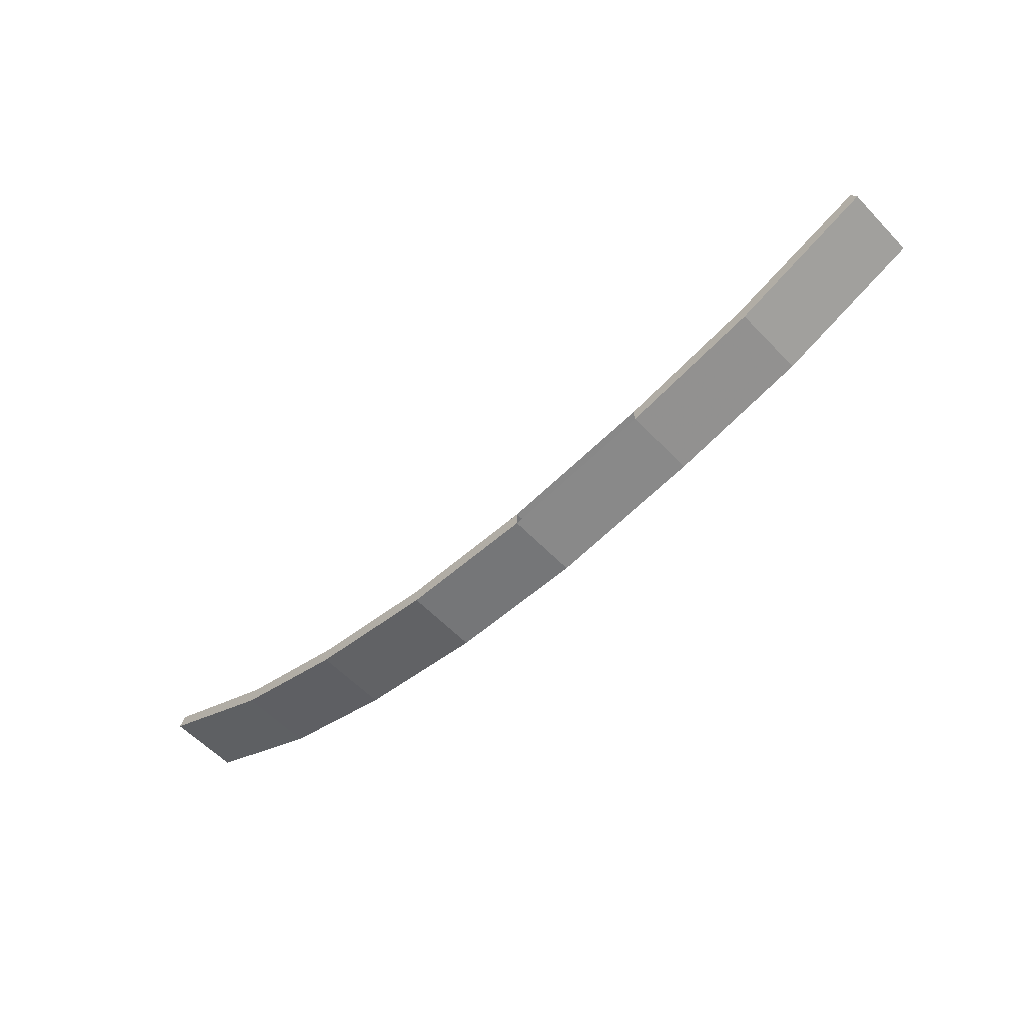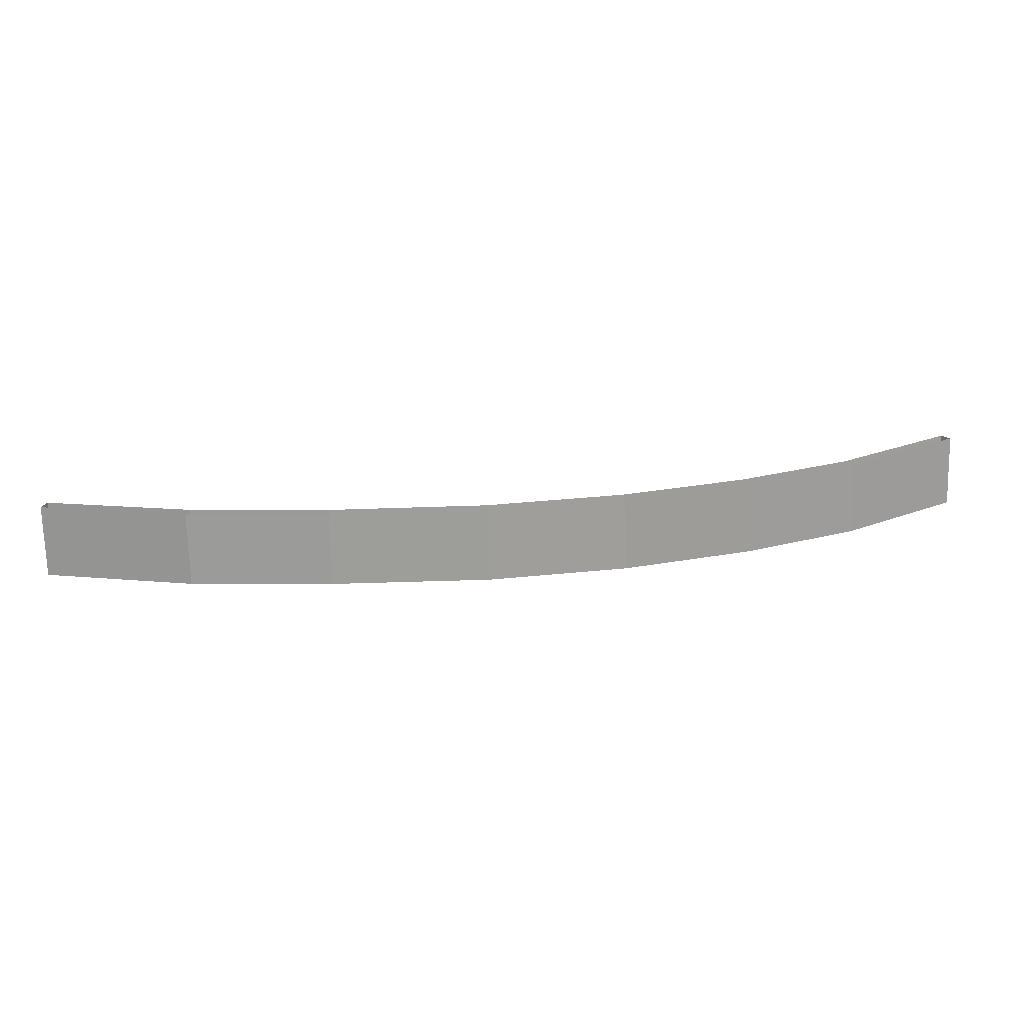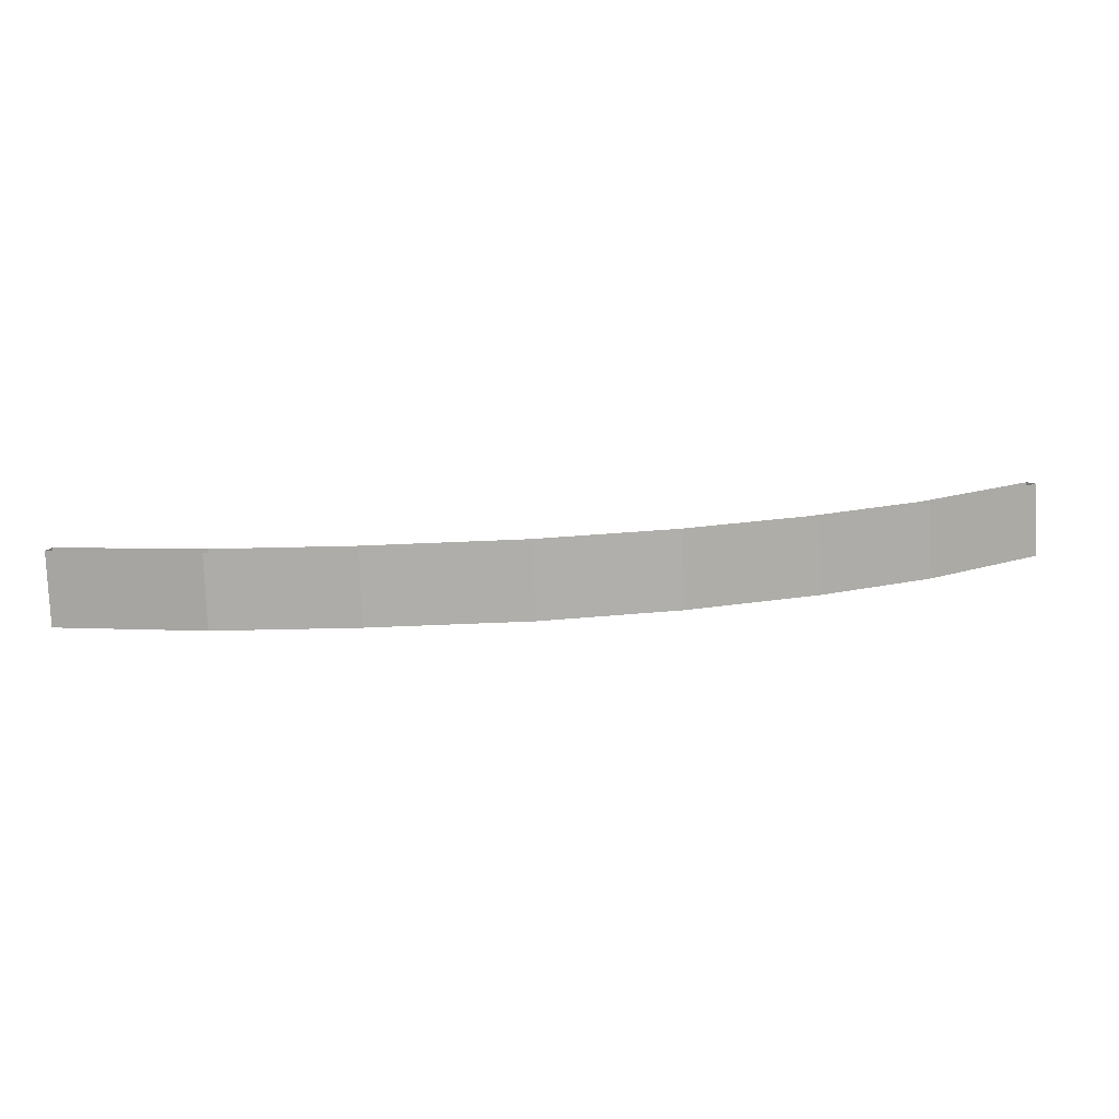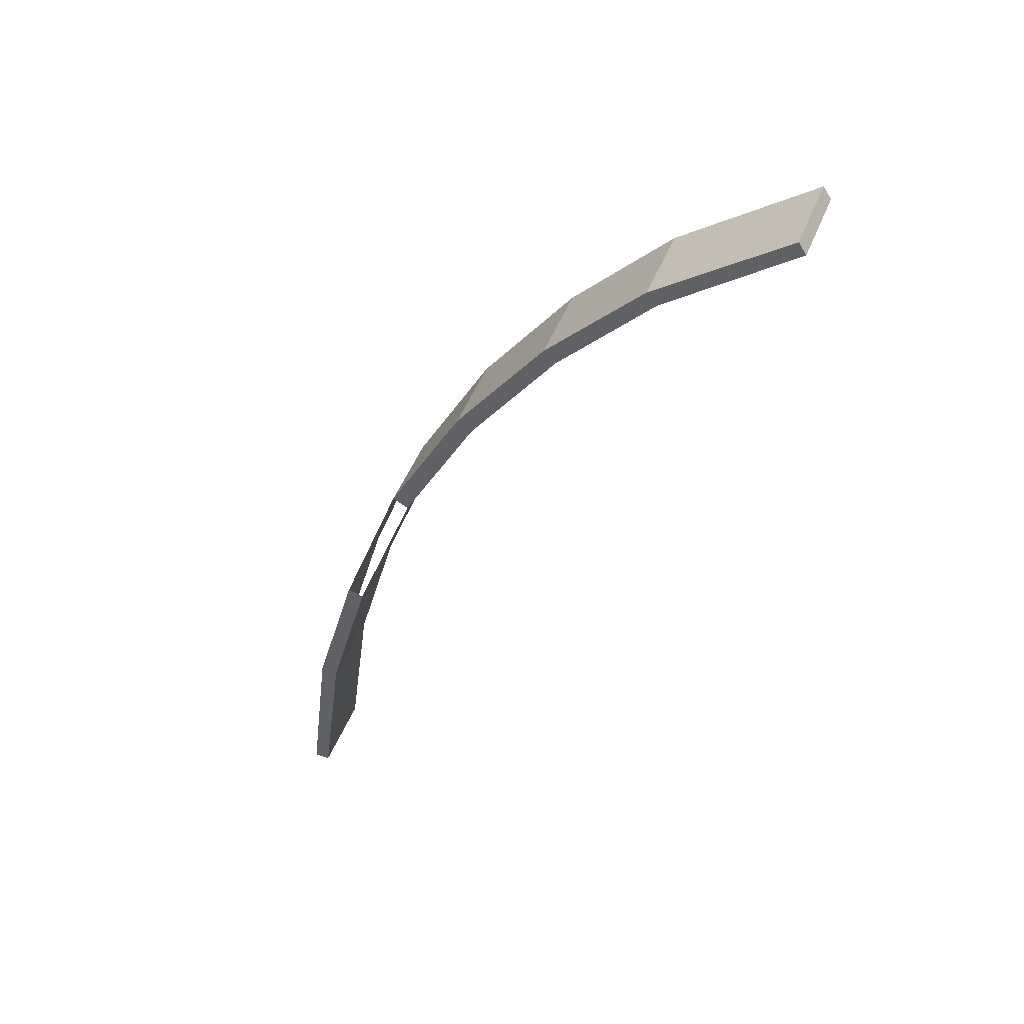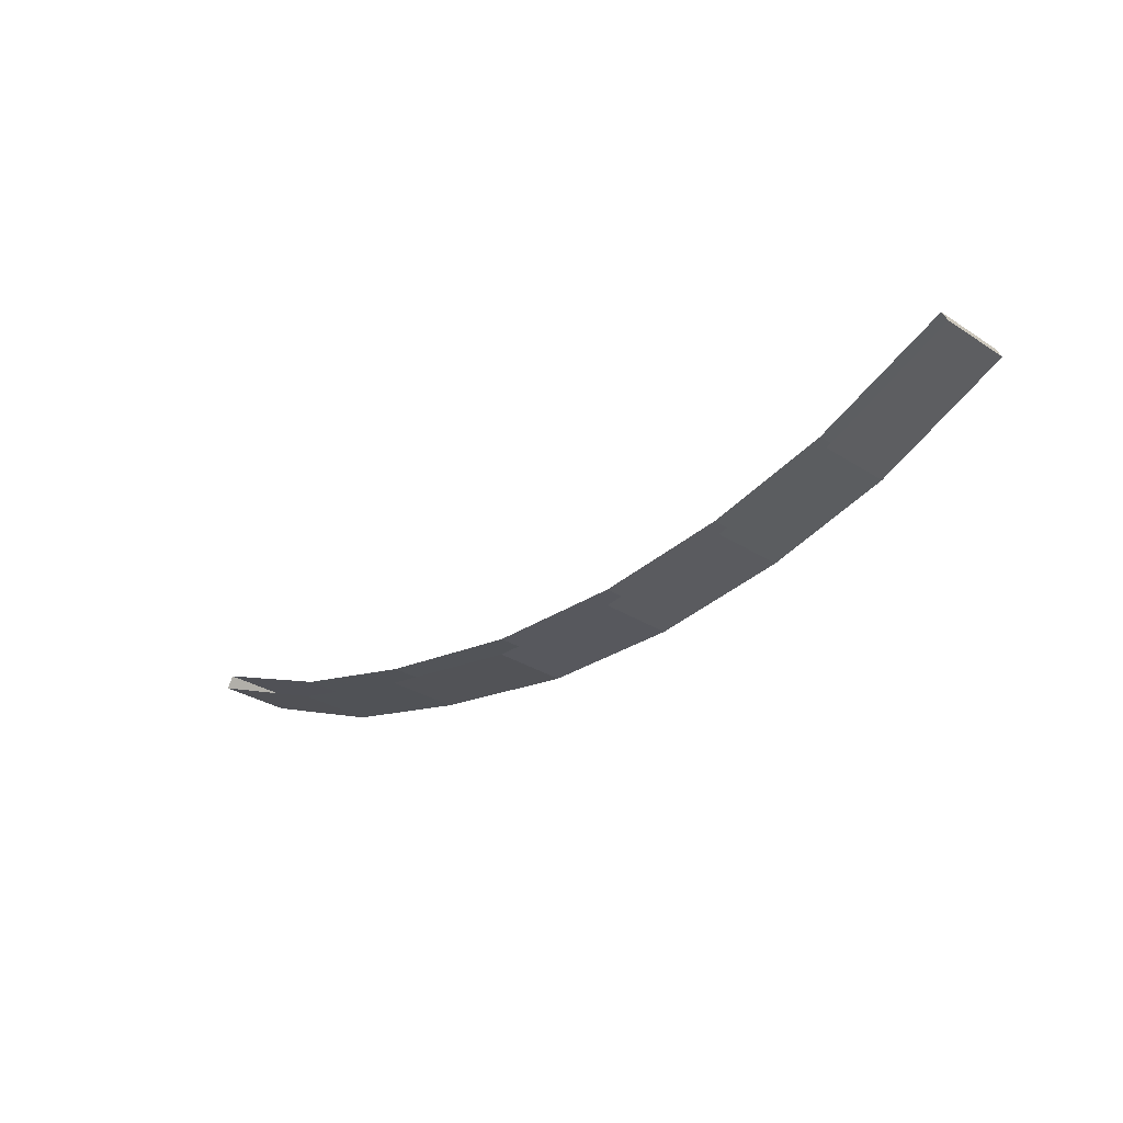
<metadata>
{"format":"obj","ext":"obj","renderer":"f3d","projection":"perspective","resolution":1024,"background":"white","views":[{"elev":-70.2,"azim":76.8,"up":"+Z"},{"elev":-60.7,"azim":-145.3,"up":"+Z"},{"elev":-68.1,"azim":-144.6,"up":"+Z"},{"elev":-72.1,"azim":-111.4,"up":"+Y"},{"elev":-15.5,"azim":-100.2,"up":"+Z"}]}
</metadata>
<code>
v -687.9 -81.82 305.7
v -688.7 -80.55 305.9
v -688 -81.88 305.5
v -688.9 -80.61 305.7
v -672.6 -69.32 302.7
v -671.7 -70.59 302.4
v -672.5 -69.23 302.4
v -671.7 -70.5 302.2
v -687.9 -81.82 305.7
v -686 -80.23 304
v -688.7 -80.55 305.9
v -686.8 -78.96 304.3
v -686 -80.23 304
v -684.1 -78.79 302.9
v -686.8 -78.96 304.3
v -684.9 -77.52 303.2
v -684.1 -78.79 302.9
v -682 -77.24 302.1
v -684.9 -77.52 303.2
v -682.8 -75.97 302.4
v -682 -77.24 302.1
v -679.6 -75.61 301.7
v -682.8 -75.97 302.4
v -680.5 -74.34 301.9
v -679.6 -75.61 301.7
v -676.9 -73.8 301.6
v -680.5 -74.34 301.9
v -677.7 -72.54 301.9
v -677.7 -72.54 301.9
v -676.9 -73.8 301.6
v -675.3 -70.95 302.1
v -674.4 -72.22 301.8
v -677.8 -72.5 301.6
v -675.3 -70.89 301.7
v -677 -73.77 301.3
v -674.4 -72.15 301.5
v -677 -73.77 301.3
v -679.7 -75.59 301.3
v -677.8 -72.5 301.6
v -680.5 -74.32 301.6
v -679.7 -75.59 301.3
v -682.1 -77.23 301.8
v -680.5 -74.32 301.6
v -682.9 -75.96 302.1
v -682.1 -77.23 301.8
v -684.2 -78.83 302.7
v -682.9 -75.96 302.1
v -685.1 -77.56 302.9
v -684.2 -78.83 302.7
v -686.1 -80.28 303.7
v -685.1 -77.56 302.9
v -687 -79.01 304
v -686.1 -80.28 303.7
v -688 -81.88 305.5
v -687 -79.01 304
v -688.9 -80.61 305.7
v -675.3 -70.89 301.7
v -672.5 -69.23 302.4
v -674.4 -72.15 301.5
v -671.7 -70.5 302.2
v -675.3 -70.95 302.1
v -674.4 -72.22 301.8
v -672.6 -69.32 302.7
v -671.7 -70.59 302.4
v -677 -73.77 301.3
v -674.4 -72.15 301.5
v -676.9 -73.8 301.6
v -674.4 -72.22 301.8
v -671.7 -70.5 302.2
v -671.7 -70.59 302.4
v -688 -81.88 305.5
v -687.9 -81.82 305.7
v -686.1 -80.28 303.7
v -686 -80.23 304
v -684.2 -78.83 302.7
v -684.1 -78.79 302.9
v -682.1 -77.23 301.8
v -682 -77.24 302.1
v -679.6 -75.61 301.7
v -679.7 -75.59 301.3
v -677 -73.77 301.3
v -676.9 -73.8 301.6
f 1 2 3
f 3 2 4
f 3 4 4
f 4 4 5
f 4 5 5
f 5 5 6
f 5 6 7
f 7 6 8
f 7 8 8
f 8 8 9
f 8 9 9
f 9 9 10
f 9 10 11
f 11 10 12
f 11 12 12
f 12 12 13
f 12 13 13
f 13 13 14
f 13 14 15
f 15 14 16
f 15 16 16
f 16 16 17
f 16 17 17
f 17 17 18
f 17 18 19
f 19 18 20
f 19 20 20
f 20 20 21
f 20 21 21
f 21 21 22
f 21 22 23
f 23 22 24
f 23 24 24
f 24 24 25
f 24 25 25
f 25 25 26
f 25 26 27
f 27 26 28
f 27 28 28
f 28 28 29
f 28 29 29
f 29 29 30
f 29 30 31
f 31 30 32
f 31 32 32
f 32 32 33
f 32 33 33
f 33 33 34
f 33 34 35
f 35 34 36
f 35 36 36
f 36 36 37
f 36 37 37
f 37 37 38
f 37 38 39
f 39 38 40
f 39 40 40
f 40 40 41
f 40 41 41
f 41 41 42
f 41 42 43
f 43 42 44
f 43 44 44
f 44 44 45
f 44 45 45
f 45 45 46
f 45 46 47
f 47 46 48
f 47 48 48
f 48 48 49
f 48 49 49
f 49 49 50
f 49 50 51
f 51 50 52
f 51 52 52
f 52 52 53
f 52 53 53
f 53 53 54
f 53 54 55
f 55 54 56
f 55 56 56
f 56 56 57
f 56 57 57
f 57 57 58
f 57 58 59
f 59 58 60
f 59 60 60
f 60 60 61
f 60 61 61
f 61 61 62
f 61 62 63
f 63 62 64
f 63 64 64
f 64 64 65
f 64 65 65
f 65 65 66
f 65 66 67
f 67 66 66
f 67 66 68
f 68 66 69
f 68 69 70
f 70 69 70
f 70 70 71
f 71 70 71
f 71 71 72
f 72 71 73
f 72 73 74
f 74 73 75
f 74 75 76
f 76 75 77
f 76 77 78
f 78 77 77
f 78 77 79
f 79 77 80

</code>
